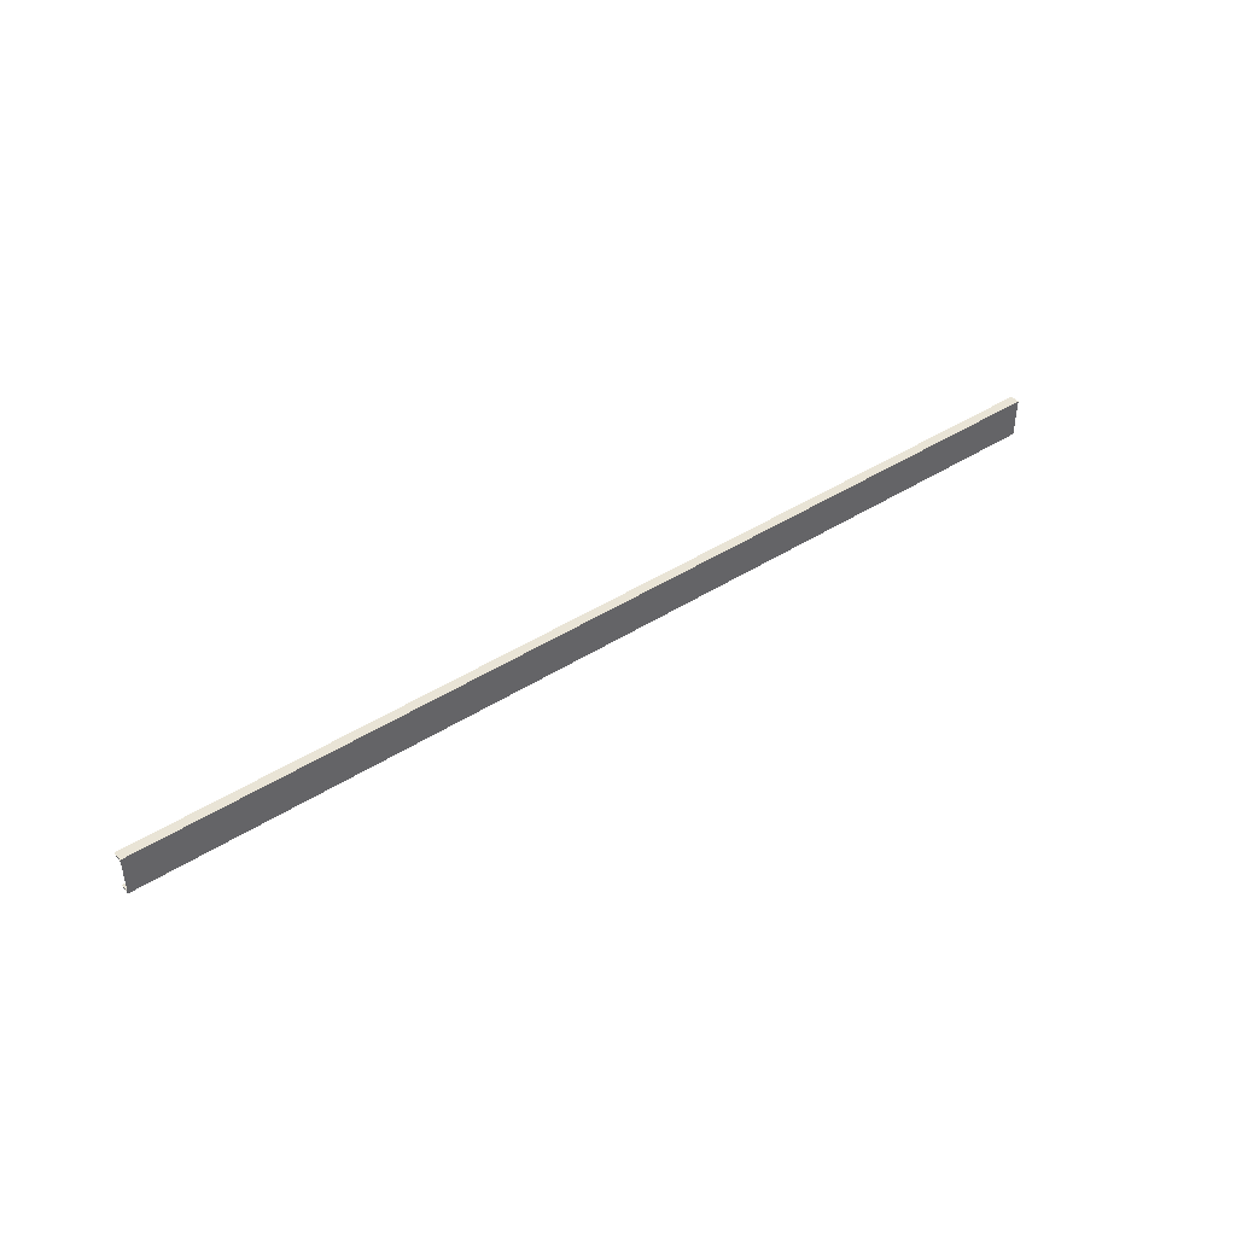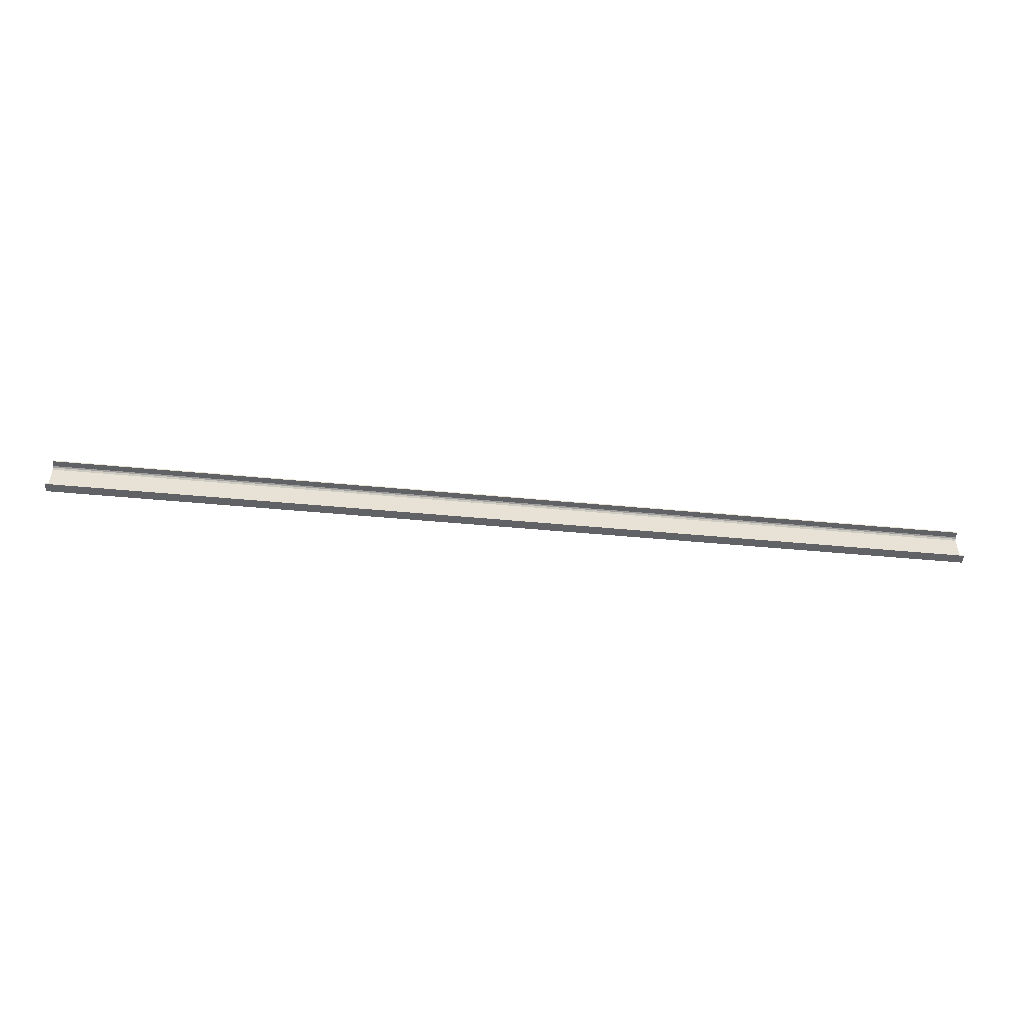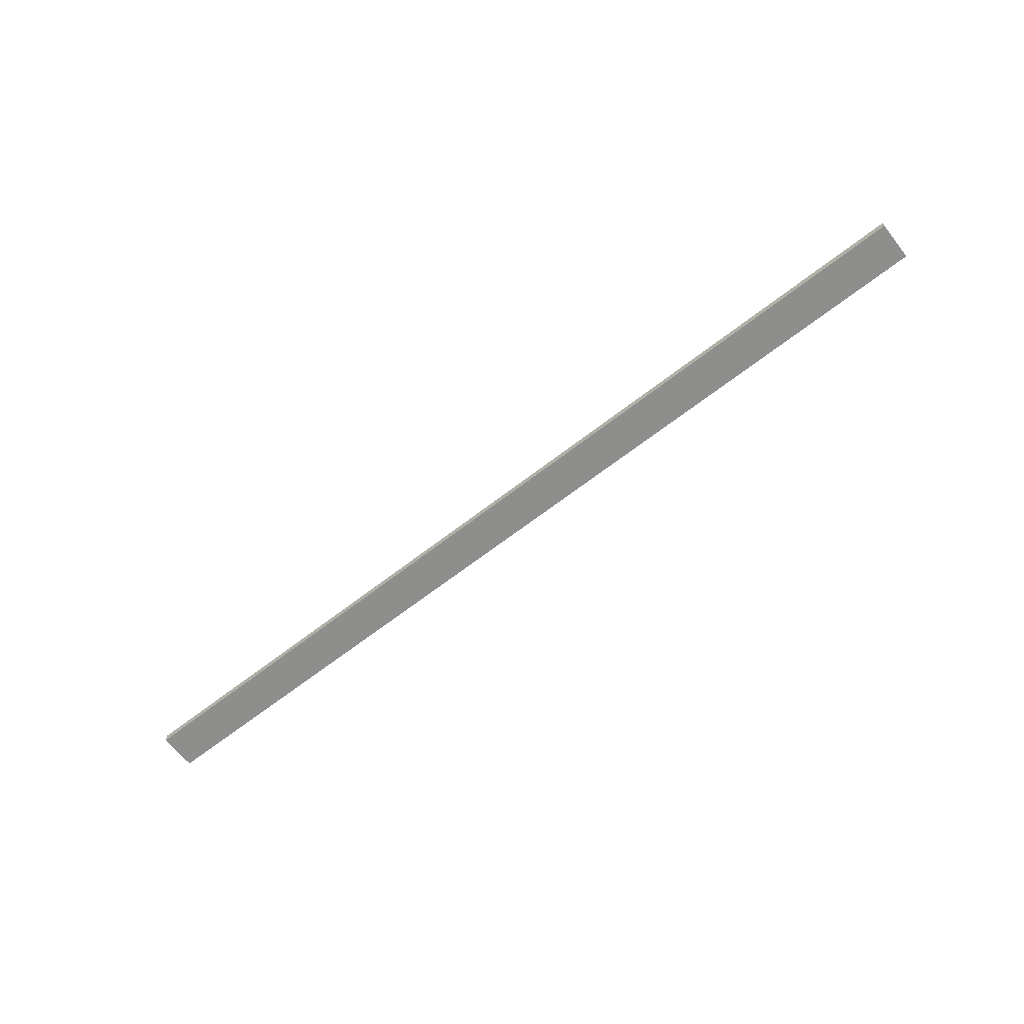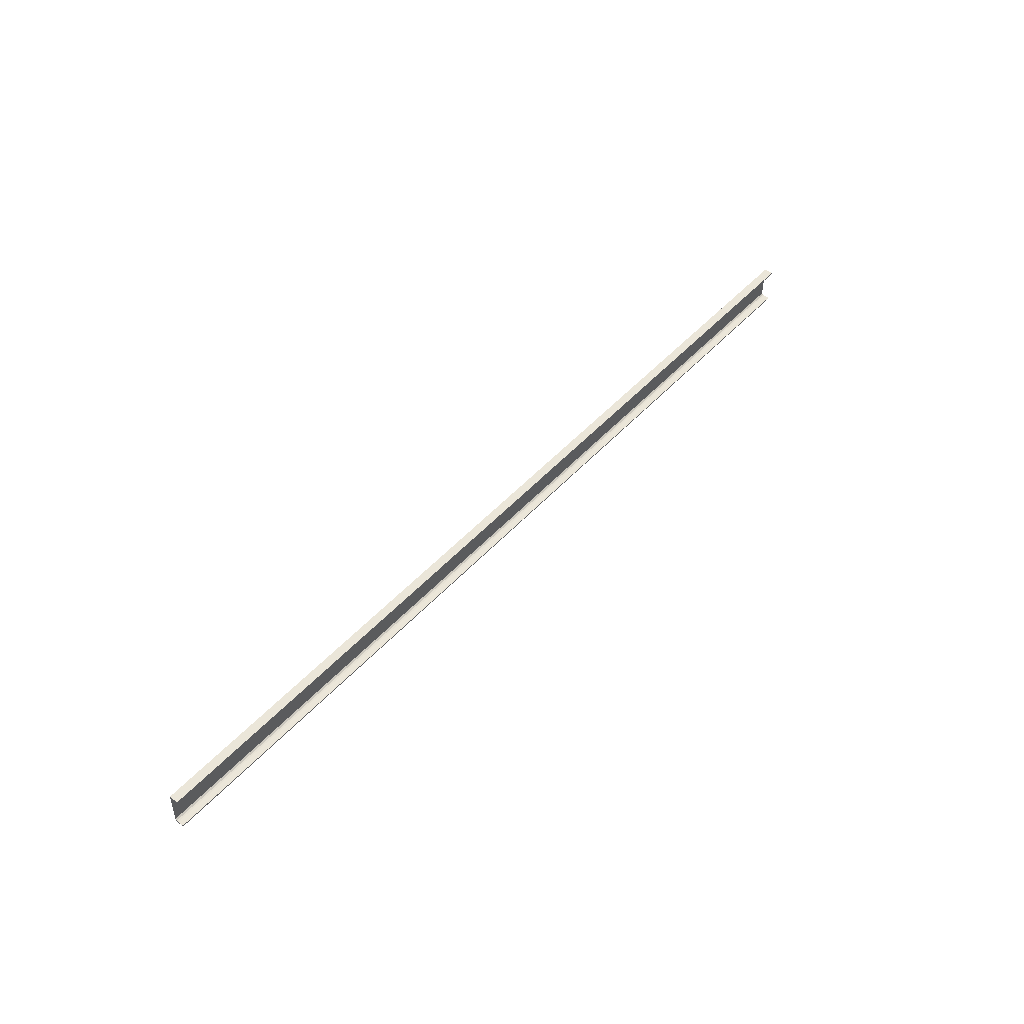
<metadata>
{"format":"obj","ext":"obj","renderer":"f3d","projection":"perspective","resolution":1024,"background":"white","views":[{"elev":42.6,"azim":-37.2,"up":"+Z"},{"elev":-50.7,"azim":174.2,"up":"+Z"},{"elev":-64.8,"azim":-141.8,"up":"+Y"},{"elev":47.0,"azim":129.3,"up":"+Z"}]}
</metadata>
<code>
o 747
v 2235 1874 9.372
v 2235 1874 9.35
v 2235 1874 9.363
v 2235 1874 9.359
v 2229 1874 9.372
v 2229 1874 9.578
v 2235 1874 9.372
v 2235 1874 9.578
v 2229 1874 9.587
v 2229 1874 9.578
v 2229 1874 9.6
v 2229 1874 9.591
v 2229 1874 9.6
v 2229 1874 9.591
v 2235 1874 9.6
v 2229 1874 9.6
v 2235 1874 9.591
v 2235 1874 9.6
v 2229 1874 9.587
v 2229 1874 9.591
v 2235 1874 9.591
v 2235 1874 9.6
v 2235 1874 9.591
v 2235 1874 9.591
v 2229 1874 9.6
v 2235 1874 9.591
v 2235 1874 9.6
v 2229 1874 9.591
v 2229 1874 9.6
v 2229 1874 9.35
v 2229 1874 9.587
v 2235 1874 9.587
v 2229 1874 9.359
v 2229 1874 9.363
v 2229 1874 9.372
v 2235 1874 9.363
v 2229 1874 9.359
v 2229 1874 9.363
v 2229 1874 9.35
v 2229 1874 9.359
v 2235 1874 9.359
v 2229 1874 9.359
v 2229 1874 9.35
v 2229 1874 9.359
v 2235 1874 9.363
v 2235 1874 9.359
v 2235 1874 9.35
v 2235 1874 9.35
v 2235 1874 9.35
v 2229 1874 9.359
v 2235 1874 9.359
v 2235 1874 9.35
v 2229 1874 9.35
v 2229 1874 9.35
v 2235 1874 9.6
v 2235 1874 9.591
v 2235 1874 9.587
v 2235 1874 9.578
f 1 2 3
f 3 2 4
f 3 5 1
f 6 7 5
f 7 6 8
f 9 8 10
f 10 11 9
f 9 11 12
f 12 13 14
f 15 13 16
f 15 17 18
f 17 19 20
f 21 20 14
f 21 13 22
f 18 23 24
f 25 26 14
f 25 27 22
f 28 26 23
f 28 29 13
f 30 27 29
f 31 23 32
f 33 30 34
f 34 30 35
f 35 36 34
f 36 37 38
f 39 37 40
f 41 42 37
f 43 44 39
f 44 45 46
f 43 47 48
f 41 49 47
f 50 46 51
f 52 42 51
f 4 47 51
f 50 47 53
f 52 54 53
f 55 54 49
f 56 55 57
f 57 55 58
f 58 31 57

</code>
